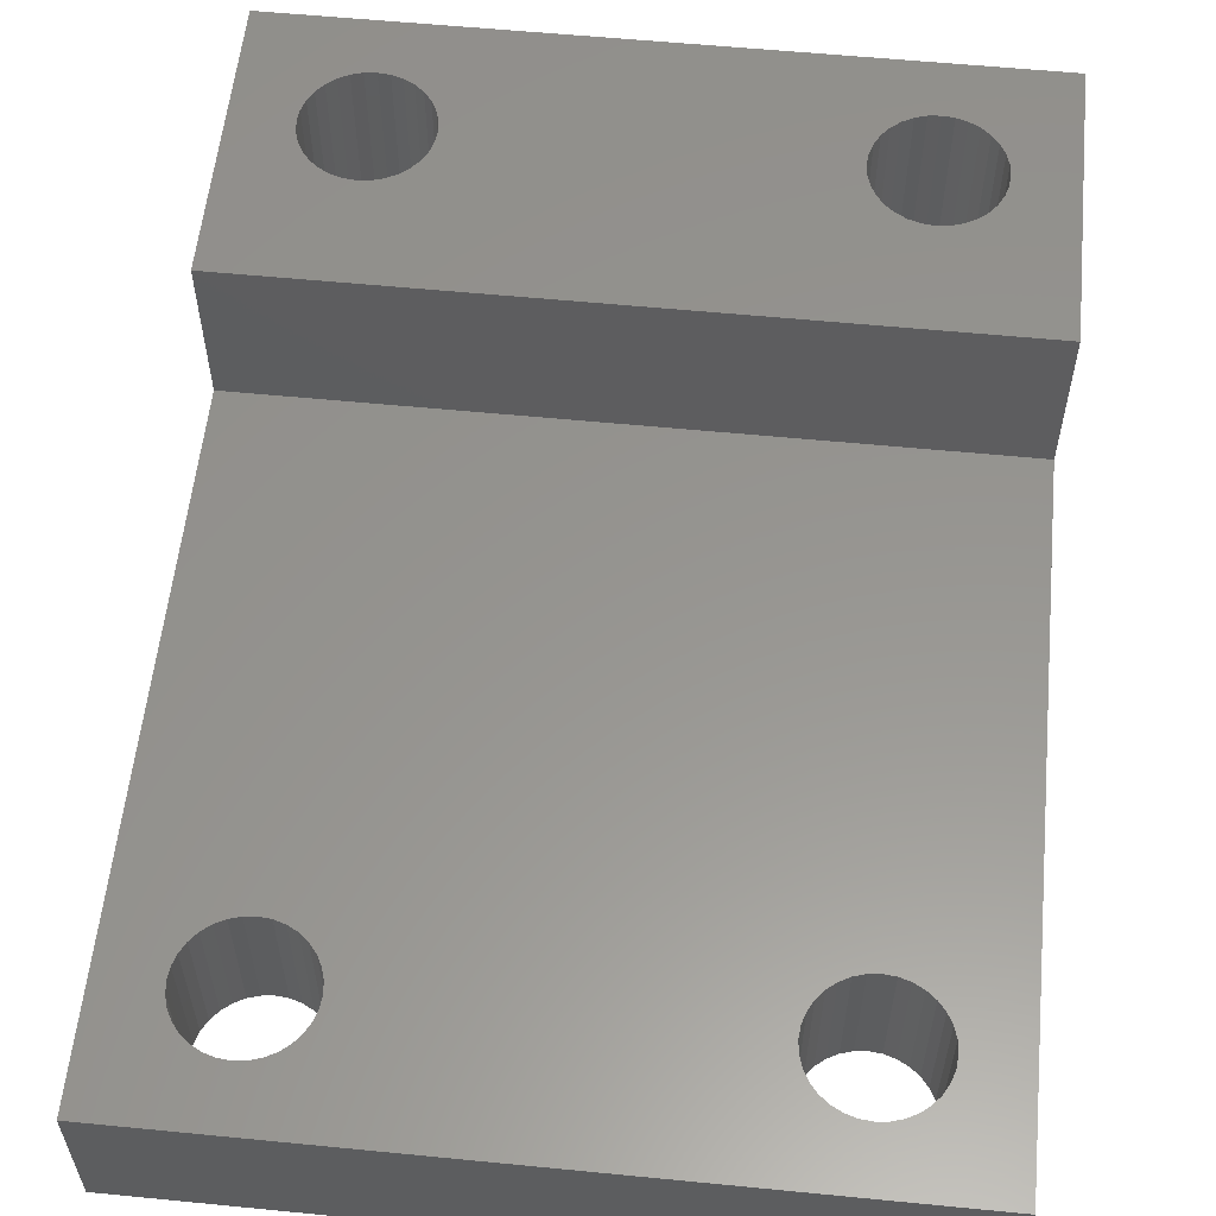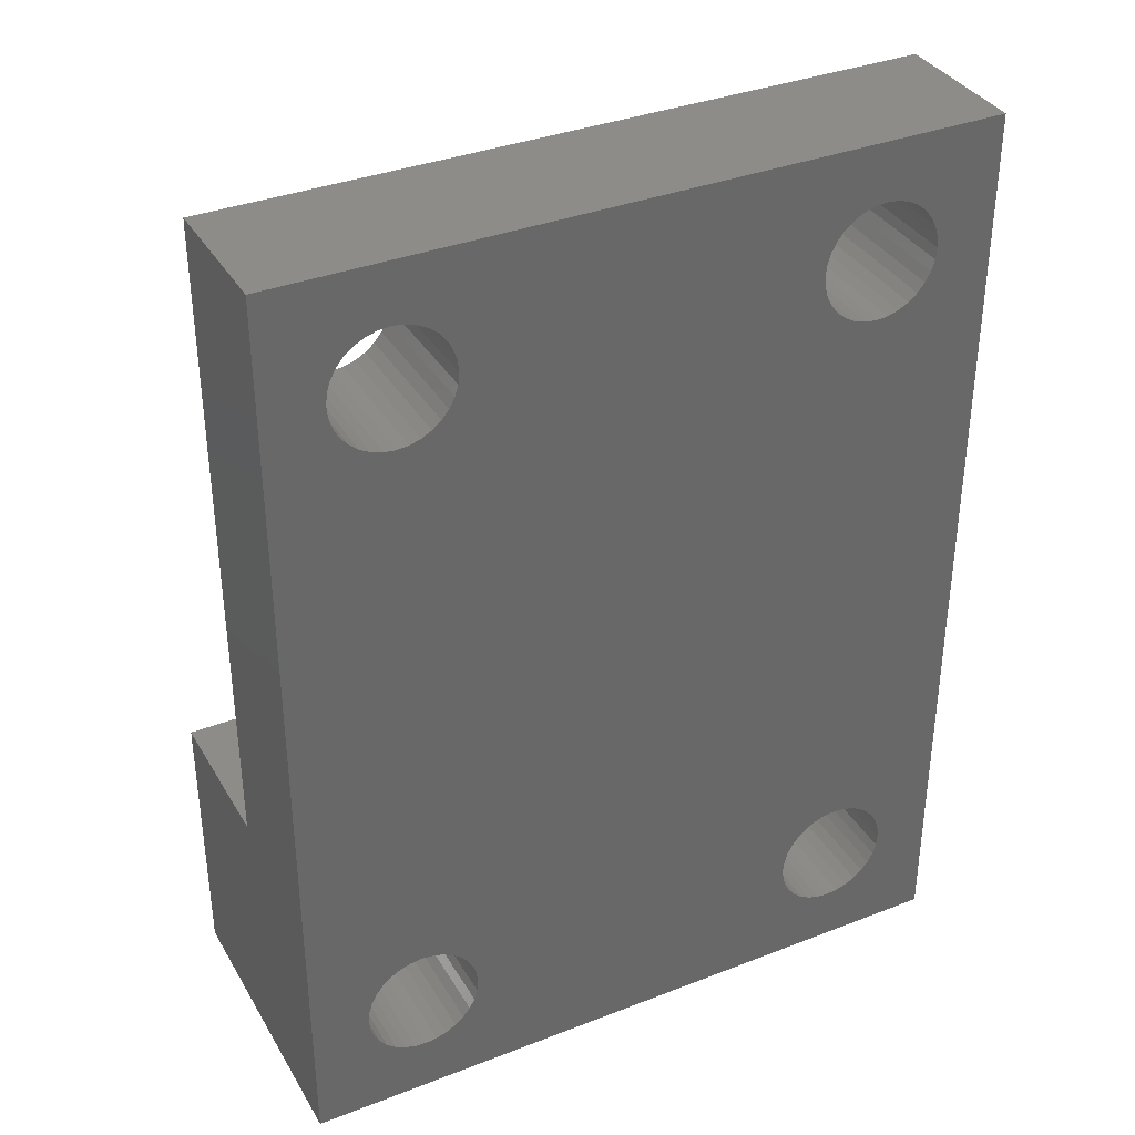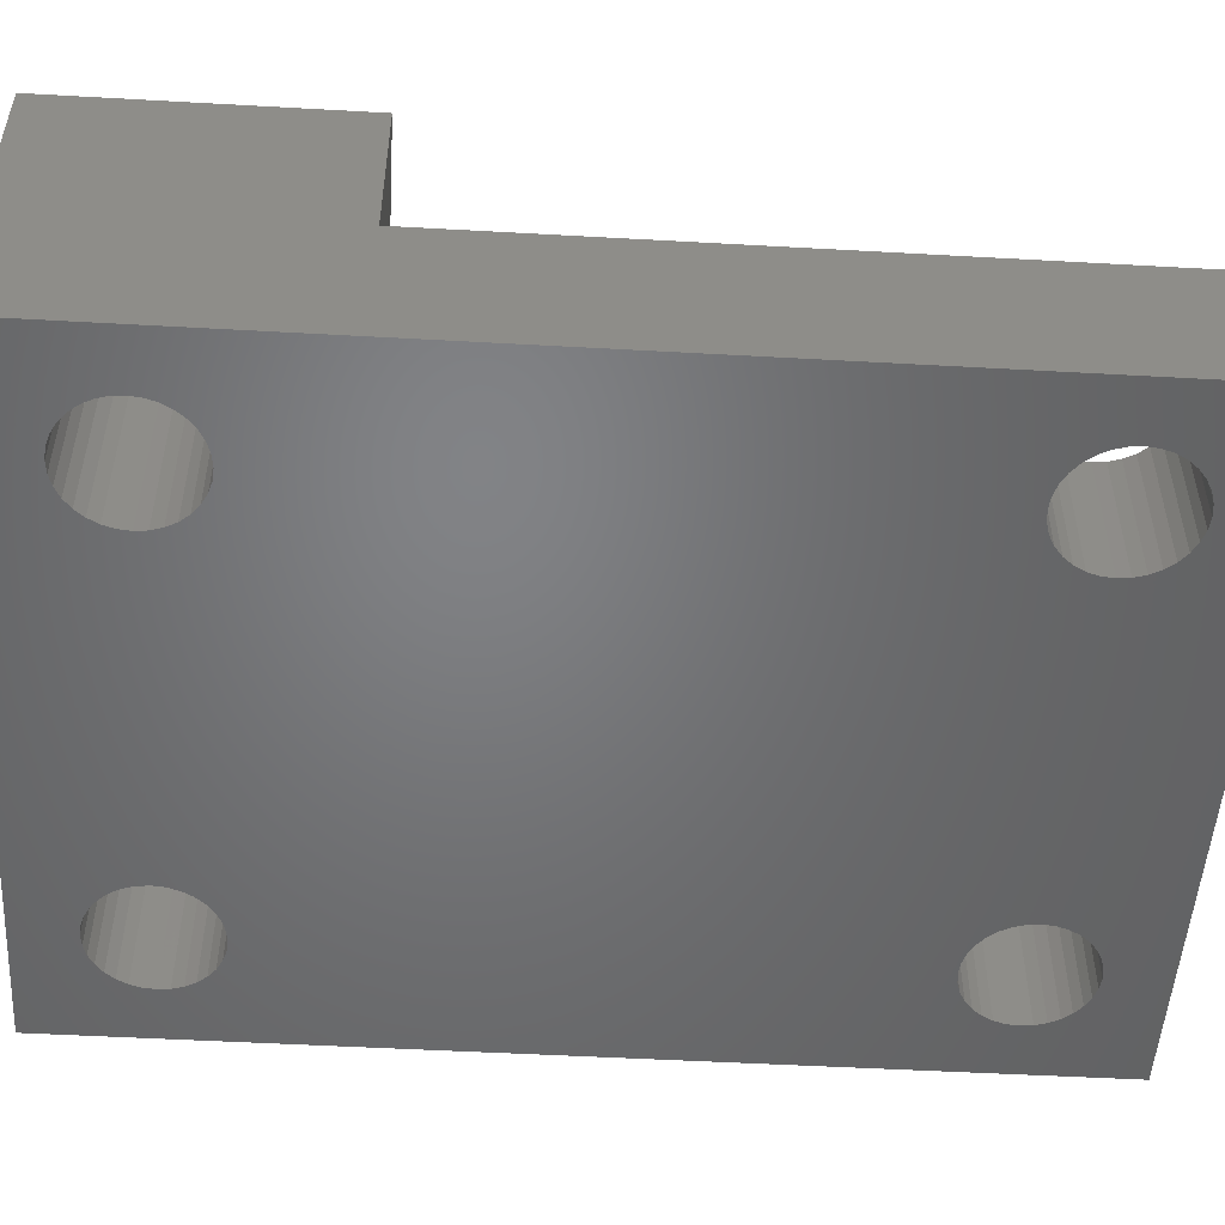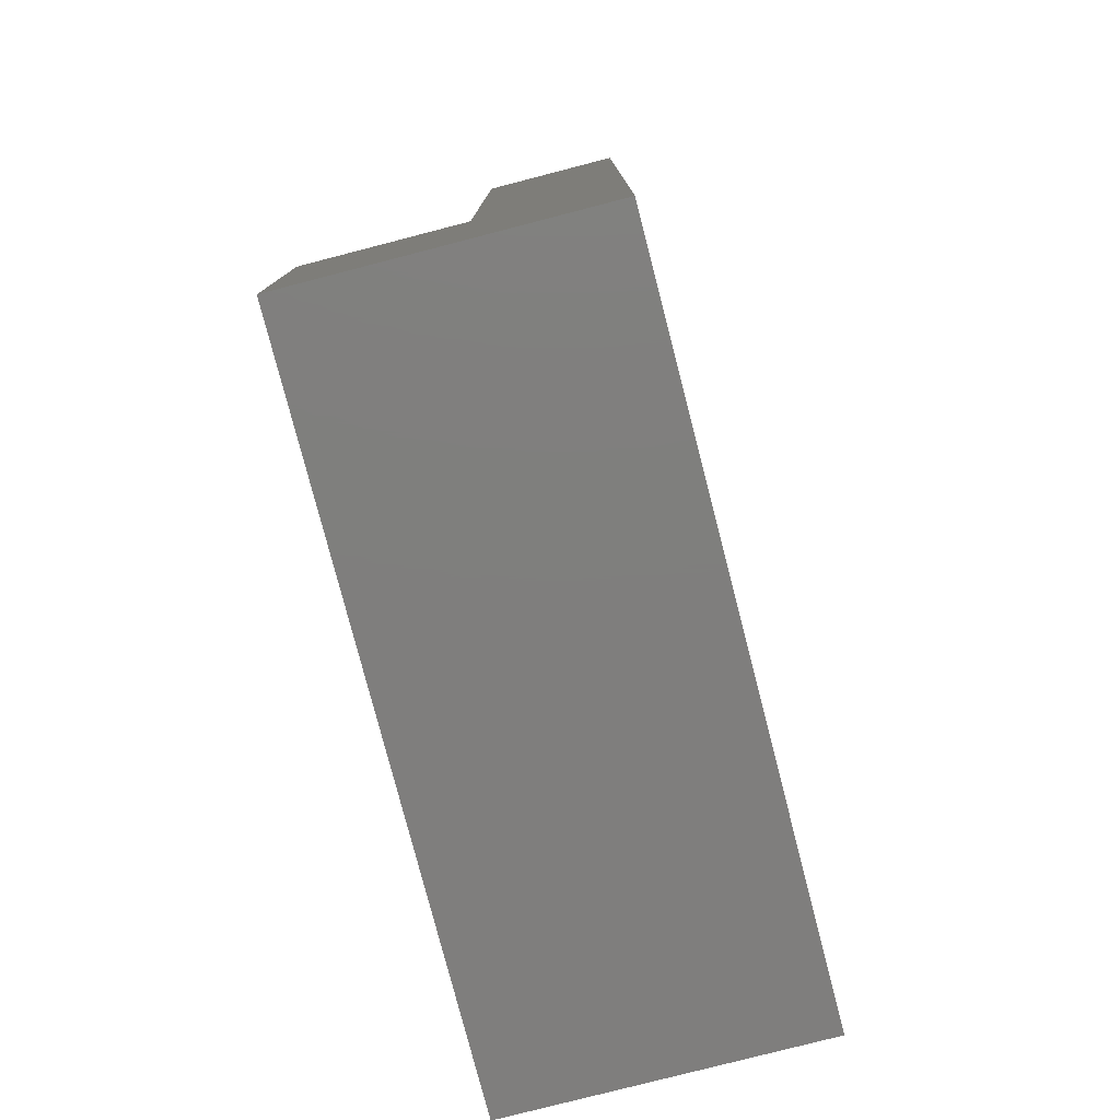
<metadata>
{"format":"stl","ext":"stl","renderer":"f3d","projection":"perspective","resolution":1024,"background":"white","views":[{"elev":57.7,"azim":-174.2,"up":"+Z"},{"elev":35.9,"azim":153.0,"up":"+Y"},{"elev":-50.8,"azim":86.5,"up":"+Z"},{"elev":-78.6,"azim":104.5,"up":"+Y"}]}
</metadata>
<code>
# stl→obj: 268 verts, 548 faces
v 6.25 7.5 -1.5
v 6.226 7.744 1.5
v 6.226 7.744 -1.5
v 6.25 7.5 1.5
v 4.756 8.726 -1.5
v 5 8.75 1.5
v 4.756 8.726 1.5
v 5 8.75 -1.5
v 5.694 8.539 -1.5
v 5.884 8.384 1.5
v 5.694 8.539 1.5
v 5.884 8.384 -1.5
v 3.961 8.194 1.5
v 4.116 8.384 -1.5
v 4.116 8.384 1.5
v 3.961 8.194 -1.5
v 4.306 8.539 -1.5
v 4.522 8.655 1.5
v 4.306 8.539 1.5
v 4.522 8.655 -1.5
v 5.884 6.616 -1.5
v 6.039 6.806 1.5
v 6.039 6.806 -1.5
v 5.884 6.616 1.5
v 6.155 7.978 -1.5
v 6.039 8.194 1.5
v 6.039 8.194 -1.5
v 6.155 7.978 1.5
v 5.244 8.726 -1.5
v 5.478 8.655 1.5
v 5.244 8.726 1.5
v 5.478 8.655 -1.5
v 3.774 7.744 1.5
v 3.845 7.978 -1.5
v 3.845 7.978 1.5
v 3.774 7.744 -1.5
v -4.116 -6.616 -1.5
v 4.116 -6.616 -1.5
v -3.961 -6.806 -1.5
v 4.306 6.461 -1.5
v -3.774 7.256 -1.5
v -3.75 7.5 -1.5
v 4.306 -6.461 -1.5
v -3.845 7.022 -1.5
v -4.306 -6.461 -1.5
v -3.961 6.806 -1.5
v -4.116 6.616 -1.5
v -4.306 6.461 -1.5
v -4.522 -6.345 -1.5
v -4.522 6.345 -1.5
v -4.756 -6.274 -1.5
v -4.756 6.274 -1.5
v -5 -6.25 -1.5
v -5 6.25 -1.5
v -5.244 -6.274 -1.5
v -5.244 6.274 -1.5
v -5.478 -6.345 -1.5
v -5.478 6.345 -1.5
v -5.694 -6.461 -1.5
v -5.694 6.461 -1.5
v -5.884 -6.616 -1.5
v -5.884 6.616 -1.5
v -6.039 -6.806 -1.5
v -6.039 6.806 -1.5
v -6.155 -7.022 -1.5
v -6.155 7.022 -1.5
v -7.5 -10 -1.5
v -6.226 -7.256 -1.5
v -6.25 -7.5 -1.5
v -7.5 10 -1.5
v 7.5 -10 -1.5
v 6.155 -7.022 -1.5
v 7.5 10 -1.5
v 6.226 7.256 -1.5
v 6.155 7.022 -1.5
v 6.039 -6.806 -1.5
v 5.884 -6.616 -1.5
v 5.694 -6.461 -1.5
v 5.694 6.461 -1.5
v 5.478 -6.345 -1.5
v 5.478 6.345 -1.5
v 5.244 -6.274 -1.5
v 5.244 6.274 -1.5
v 5 -6.25 -1.5
v 5 6.25 -1.5
v 4.756 -6.274 -1.5
v 4.756 6.274 -1.5
v 4.522 -6.345 -1.5
v 4.522 6.345 -1.5
v 3.845 -7.022 -1.5
v -3.845 -7.022 -1.5
v 3.961 -6.806 -1.5
v -3.774 -7.256 -1.5
v 3.774 -7.256 -1.5
v 4.116 6.616 -1.5
v -3.75 -7.5 -1.5
v 3.961 6.806 -1.5
v 3.75 -7.5 -1.5
v 3.845 7.022 -1.5
v 6.226 -7.256 -1.5
v 6.25 -7.5 -1.5
v 6.226 -7.744 -1.5
v 6.155 -7.978 -1.5
v 6.039 -8.194 -1.5
v 5.884 -8.384 -1.5
v 5.694 -8.539 -1.5
v 5.478 -8.655 -1.5
v 5.244 -8.726 -1.5
v 5 -8.75 -1.5
v 4.756 -8.726 -1.5
v 4.522 -8.655 -1.5
v 3.774 7.256 -1.5
v 3.774 -7.744 -1.5
v -3.774 -7.744 -1.5
v 3.845 -7.978 -1.5
v -3.845 -7.978 -1.5
v 3.961 -8.194 -1.5
v -3.961 -8.194 -1.5
v 4.116 -8.384 -1.5
v -4.116 -8.384 -1.5
v 4.306 -8.539 -1.5
v -4.306 -8.539 -1.5
v -4.522 -8.655 -1.5
v -4.756 -8.726 -1.5
v -5 -8.75 -1.5
v -6.226 7.256 -1.5
v -6.226 -7.744 -1.5
v -6.155 -7.978 -1.5
v -6.039 -8.194 -1.5
v -5.884 -8.384 -1.5
v -5.694 -8.539 -1.5
v -5.478 -8.655 -1.5
v -5.244 -8.726 -1.5
v 3.75 7.5 -1.5
v -3.774 7.744 -1.5
v -3.845 7.978 -1.5
v -3.961 8.194 -1.5
v -4.116 8.384 -1.5
v -4.306 8.539 -1.5
v -4.522 8.655 -1.5
v -4.756 8.726 -1.5
v -5 8.75 -1.5
v -5.244 8.726 -1.5
v -5.478 8.655 -1.5
v -5.694 8.539 -1.5
v -5.884 8.384 -1.5
v -6.039 8.194 -1.5
v -6.155 7.978 -1.5
v -6.226 7.744 -1.5
v -6.25 7.5 -1.5
v 3.75 7.5 1.5
v 6.226 7.256 1.5
v 5.244 6.274 1.5
v 5.478 6.345 1.5
v 5.694 6.461 1.5
v 4.306 6.461 1.5
v 4.522 6.345 1.5
v 4.756 6.274 1.5
v 5 6.25 1.5
v 4.116 6.616 1.5
v 3.961 6.806 1.5
v 3.845 7.022 1.5
v 3.774 7.256 1.5
v 6.155 7.022 1.5
v 6.226 -7.256 4.9
v 6.25 -7.5 4.9
v 5 -6.25 4.9
v 4.756 -6.274 4.9
v 5 -8.75 4.9
v 5.244 -8.726 4.9
v 5.884 -6.616 4.9
v 5.694 -6.461 4.9
v 3.961 -6.806 4.9
v 4.116 -6.616 4.9
v 4.522 -6.345 4.9
v 4.306 -6.461 4.9
v 6.039 -6.806 4.9
v 6.155 -7.022 4.9
v 5.478 -6.345 4.9
v 5.244 -6.274 4.9
v 3.774 -7.256 4.9
v 3.845 -7.022 4.9
v 3.75 -7.5 4.9
v 6.226 -7.744 4.9
v 5.478 -8.655 4.9
v 3.774 -7.744 4.9
v 6.155 -7.978 4.9
v 6.039 -8.194 4.9
v 4.522 -8.655 4.9
v 4.756 -8.726 4.9
v 4.116 -8.384 4.9
v 3.961 -8.194 4.9
v 5.694 -8.539 4.9
v 5.884 -8.384 4.9
v 4.306 -8.539 4.9
v 3.845 -7.978 4.9
v -3.774 7.744 1.5
v -3.75 7.5 1.5
v -6.25 7.5 1.5
v -6.226 7.744 1.5
v -4.756 8.726 1.5
v -5 8.75 1.5
v -5 6.25 1.5
v -4.756 6.274 1.5
v -4.116 8.384 1.5
v -3.961 8.194 1.5
v -3.845 7.978 1.5
v -5.694 8.539 1.5
v -5.884 8.384 1.5
v -5.244 8.726 1.5
v -5.478 8.655 1.5
v -3.845 7.022 1.5
v -3.961 6.806 1.5
v -4.306 8.539 1.5
v -4.522 8.655 1.5
v -6.155 7.978 1.5
v -6.039 8.194 1.5
v -3.774 7.256 1.5
v -4.522 6.345 1.5
v -4.306 6.461 1.5
v -4.116 6.616 1.5
v -6.039 6.806 1.5
v -6.155 7.022 1.5
v -5.478 6.345 1.5
v -5.244 6.274 1.5
v -5.884 6.616 1.5
v -5.694 6.461 1.5
v -6.226 7.256 1.5
v -3.774 -7.256 4.9
v -3.75 -7.5 4.9
v -6.25 -7.5 4.9
v -6.226 -7.256 4.9
v -5 -6.25 4.9
v -5.244 -6.274 4.9
v -5.244 -8.726 4.9
v -5 -8.75 4.9
v -4.116 -6.616 4.9
v -4.306 -6.461 4.9
v -5.694 -6.461 4.9
v -5.884 -6.616 4.9
v -5.478 -6.345 4.9
v -3.961 -8.194 4.9
v -4.116 -8.384 4.9
v -3.961 -6.806 4.9
v -3.845 -7.022 4.9
v -4.522 -6.345 4.9
v -4.756 -6.274 4.9
v -6.155 -7.022 4.9
v -6.039 -6.806 4.9
v -4.756 -8.726 4.9
v -4.522 -8.655 4.9
v -4.306 -8.539 4.9
v -5.884 -8.384 4.9
v -5.694 -8.539 4.9
v -5.478 -8.655 4.9
v -6.039 -8.194 4.9
v -6.155 -7.978 4.9
v -6.226 -7.744 4.9
v -3.845 -7.978 4.9
v -3.774 -7.744 4.9
v -7.5 -4 1.5
v -7.5 10 1.5
v -7.5 -10 4.9
v -7.5 -4 4.9
v 7.5 10 1.5
v 7.5 -4 1.5
v 7.5 -4 4.9
v 7.5 -10 4.9
f 1 2 3
f 2 1 4
f 5 6 7
f 6 5 8
f 9 10 11
f 10 9 12
f 13 14 15
f 14 13 16
f 17 18 19
f 18 17 20
f 21 22 23
f 22 21 24
f 25 26 27
f 26 25 28
f 3 28 25
f 28 3 2
f 27 10 12
f 10 27 26
f 29 30 31
f 30 29 32
f 8 31 6
f 31 8 29
f 32 11 30
f 11 32 9
f 33 34 35
f 34 33 36
f 37 38 39
f 40 41 42
f 38 37 43
f 40 44 41
f 45 43 37
f 40 46 44
f 43 45 40
f 40 47 46
f 48 40 45
f 40 48 47
f 49 48 45
f 49 50 48
f 51 50 49
f 51 52 50
f 53 52 51
f 53 54 52
f 55 54 53
f 55 56 54
f 57 56 55
f 57 58 56
f 59 58 57
f 59 60 58
f 61 60 59
f 61 62 60
f 63 62 61
f 63 64 62
f 65 64 63
f 65 66 64
f 67 65 68
f 65 67 66
f 67 68 69
f 70 66 67
f 71 72 73
f 73 74 1
f 75 73 72
f 73 75 74
f 76 75 72
f 76 23 75
f 77 23 76
f 77 21 23
f 78 21 77
f 78 79 21
f 80 79 78
f 80 81 79
f 82 81 80
f 82 83 81
f 84 83 82
f 84 85 83
f 86 85 84
f 86 87 85
f 88 87 86
f 88 89 87
f 43 89 88
f 43 40 89
f 90 91 92
f 39 92 91
f 91 90 93
f 92 39 38
f 94 93 90
f 40 42 95
f 93 94 96
f 95 42 97
f 96 94 98
f 97 42 99
f 100 71 101
f 71 102 101
f 71 103 102
f 71 104 103
f 71 105 104
f 71 106 105
f 71 107 106
f 71 108 107
f 71 109 108
f 71 110 109
f 71 111 110
f 99 42 112
f 113 96 98
f 114 113 115
f 116 115 117
f 118 117 119
f 120 119 121
f 122 121 111
f 123 111 71
f 113 114 96
f 115 116 114
f 117 118 116
f 119 120 118
f 121 122 120
f 111 123 122
f 67 123 71
f 123 67 124
f 124 67 125
f 66 70 126
f 127 67 69
f 128 67 127
f 129 67 128
f 130 67 129
f 131 67 130
f 132 67 131
f 133 67 132
f 125 67 133
f 72 71 100
f 3 73 1
f 25 73 3
f 27 73 25
f 12 73 27
f 9 73 12
f 32 73 9
f 29 73 32
f 8 73 29
f 5 73 8
f 20 73 5
f 112 42 134
f 134 42 36
f 135 36 42
f 36 135 34
f 136 34 135
f 34 136 16
f 137 16 136
f 16 137 14
f 138 14 137
f 14 138 17
f 139 17 138
f 17 139 20
f 140 20 139
f 20 140 73
f 70 140 141
f 70 141 142
f 70 142 143
f 140 70 73
f 144 70 143
f 145 70 144
f 146 70 145
f 147 70 146
f 148 70 147
f 149 70 148
f 150 70 149
f 126 70 150
f 35 16 13
f 16 35 34
f 151 36 33
f 36 151 134
f 14 19 15
f 19 14 17
f 20 7 18
f 7 20 5
f 74 4 1
f 4 74 152
f 81 153 154
f 153 81 83
f 21 155 24
f 155 21 79
f 89 156 157
f 156 89 40
f 85 158 159
f 158 85 87
f 160 97 161
f 97 160 95
f 40 160 156
f 160 40 95
f 162 112 163
f 112 162 99
f 163 134 151
f 134 163 112
f 79 154 155
f 154 79 81
f 75 152 74
f 152 75 164
f 23 164 75
f 164 23 22
f 87 157 158
f 157 87 89
f 83 159 153
f 159 83 85
f 161 99 162
f 99 161 97
f 101 165 100
f 165 101 166
f 86 167 168
f 167 86 84
f 108 169 170
f 169 108 109
f 78 171 172
f 171 78 77
f 173 38 174
f 38 173 92
f 43 175 176
f 175 43 88
f 72 177 76
f 177 72 178
f 100 178 72
f 178 100 165
f 76 171 77
f 171 76 177
f 82 179 180
f 179 82 80
f 84 180 167
f 180 84 82
f 80 172 179
f 172 80 78
f 181 90 182
f 90 181 94
f 182 92 173
f 92 182 90
f 183 94 181
f 94 183 98
f 38 176 174
f 176 38 43
f 88 168 175
f 168 88 86
f 102 166 101
f 166 102 184
f 107 170 185
f 170 107 108
f 186 98 183
f 98 186 113
f 104 187 103
f 187 104 188
f 110 189 190
f 189 110 111
f 191 117 192
f 117 191 119
f 105 193 194
f 193 105 106
f 106 185 193
f 185 106 107
f 103 184 102
f 184 103 187
f 109 190 169
f 190 109 110
f 111 195 189
f 195 111 121
f 121 191 195
f 191 121 119
f 192 115 196
f 115 192 117
f 196 113 186
f 113 196 115
f 105 188 104
f 188 105 194
f 42 197 135
f 197 42 198
f 199 149 200
f 149 199 150
f 142 201 202
f 201 142 141
f 52 203 204
f 203 52 54
f 137 205 138
f 205 137 206
f 135 207 136
f 207 135 197
f 146 208 209
f 208 146 145
f 144 210 211
f 210 144 143
f 46 212 44
f 212 46 213
f 136 206 137
f 206 136 207
f 140 214 215
f 214 140 139
f 141 215 201
f 215 141 140
f 139 205 214
f 205 139 138
f 216 147 217
f 147 216 148
f 217 146 209
f 146 217 147
f 200 148 216
f 148 200 149
f 145 211 208
f 211 145 144
f 143 202 210
f 202 143 142
f 41 198 42
f 198 41 218
f 50 204 219
f 204 50 52
f 47 220 221
f 220 47 48
f 47 213 46
f 213 47 221
f 44 218 41
f 218 44 212
f 222 66 223
f 66 222 64
f 48 219 220
f 219 48 50
f 56 224 225
f 224 56 58
f 60 226 227
f 226 60 62
f 226 64 222
f 64 226 62
f 223 126 228
f 126 223 66
f 228 150 199
f 150 228 126
f 54 225 203
f 225 54 56
f 58 227 224
f 227 58 60
f 96 229 93
f 229 96 230
f 231 68 232
f 68 231 69
f 55 233 234
f 233 55 53
f 125 235 236
f 235 125 133
f 45 237 238
f 237 45 37
f 61 239 240
f 239 61 59
f 57 234 241
f 234 57 55
f 120 242 118
f 242 120 243
f 91 244 39
f 244 91 245
f 93 245 91
f 245 93 229
f 39 237 37
f 237 39 244
f 51 246 247
f 246 51 49
f 53 247 233
f 247 53 51
f 49 238 246
f 238 49 45
f 248 63 249
f 63 248 65
f 249 61 240
f 61 249 63
f 232 65 248
f 65 232 68
f 59 241 239
f 241 59 57
f 124 236 250
f 236 124 125
f 122 251 252
f 251 122 123
f 131 253 254
f 253 131 130
f 133 255 235
f 255 133 132
f 256 128 257
f 128 256 129
f 253 129 256
f 129 253 130
f 258 69 231
f 69 258 127
f 123 250 251
f 250 123 124
f 120 252 243
f 252 120 122
f 118 259 116
f 259 118 242
f 116 260 114
f 260 116 259
f 132 254 255
f 254 132 131
f 257 127 258
f 127 257 128
f 114 230 96
f 230 114 260
f 70 261 262
f 67 261 70
f 263 261 67
f 261 263 264
f 152 265 4
f 265 2 4
f 265 28 2
f 265 26 28
f 265 10 26
f 265 11 10
f 265 30 11
f 265 31 30
f 265 6 31
f 265 7 6
f 265 18 7
f 33 198 151
f 197 33 35
f 207 35 13
f 206 13 15
f 205 15 19
f 214 19 18
f 215 18 265
f 33 197 198
f 35 207 197
f 13 206 207
f 15 205 206
f 19 214 205
f 18 215 214
f 262 215 265
f 215 262 201
f 201 262 202
f 200 262 199
f 216 262 200
f 217 262 216
f 209 262 217
f 208 262 209
f 211 262 208
f 210 262 211
f 202 262 210
f 164 265 152
f 265 164 266
f 22 266 164
f 24 266 22
f 155 266 24
f 154 266 155
f 153 266 154
f 159 266 153
f 158 266 159
f 157 266 158
f 156 266 157
f 220 156 160
f 221 160 161
f 213 161 162
f 198 163 151
f 218 163 198
f 163 218 162
f 212 162 218
f 213 162 212
f 161 213 221
f 160 221 220
f 156 220 266
f 261 220 219
f 261 219 204
f 261 204 203
f 261 203 225
f 261 225 224
f 261 224 227
f 262 228 199
f 262 223 228
f 220 261 266
f 226 261 227
f 222 261 226
f 223 261 222
f 261 223 262
f 267 268 266
f 266 73 265
f 266 71 73
f 71 266 268
f 67 268 263
f 268 67 71
f 73 262 265
f 262 73 70
f 267 166 268
f 267 165 166
f 267 178 165
f 267 177 178
f 267 171 177
f 267 172 171
f 267 179 172
f 267 180 179
f 267 167 180
f 267 168 167
f 267 175 168
f 246 175 267
f 181 230 183
f 229 181 182
f 245 182 173
f 244 173 174
f 237 174 176
f 175 246 176
f 181 229 230
f 182 245 229
f 173 244 245
f 174 237 244
f 176 238 237
f 176 246 238
f 264 246 267
f 246 264 247
f 247 264 233
f 232 264 231
f 248 264 232
f 249 264 248
f 240 264 249
f 239 264 240
f 241 264 239
f 234 264 241
f 233 264 234
f 184 268 166
f 187 268 184
f 188 268 187
f 194 268 188
f 193 268 194
f 185 268 193
f 170 268 185
f 169 268 170
f 190 268 169
f 189 268 190
f 230 186 183
f 260 186 230
f 186 260 196
f 259 196 260
f 196 259 192
f 242 192 259
f 192 242 191
f 243 191 242
f 191 243 195
f 252 195 243
f 195 252 189
f 251 189 252
f 189 251 268
f 263 251 250
f 263 250 236
f 263 236 235
f 263 231 264
f 231 263 258
f 251 263 268
f 255 263 235
f 254 263 255
f 253 263 254
f 256 263 253
f 257 263 256
f 258 263 257
f 266 264 267
f 264 266 261

</code>
